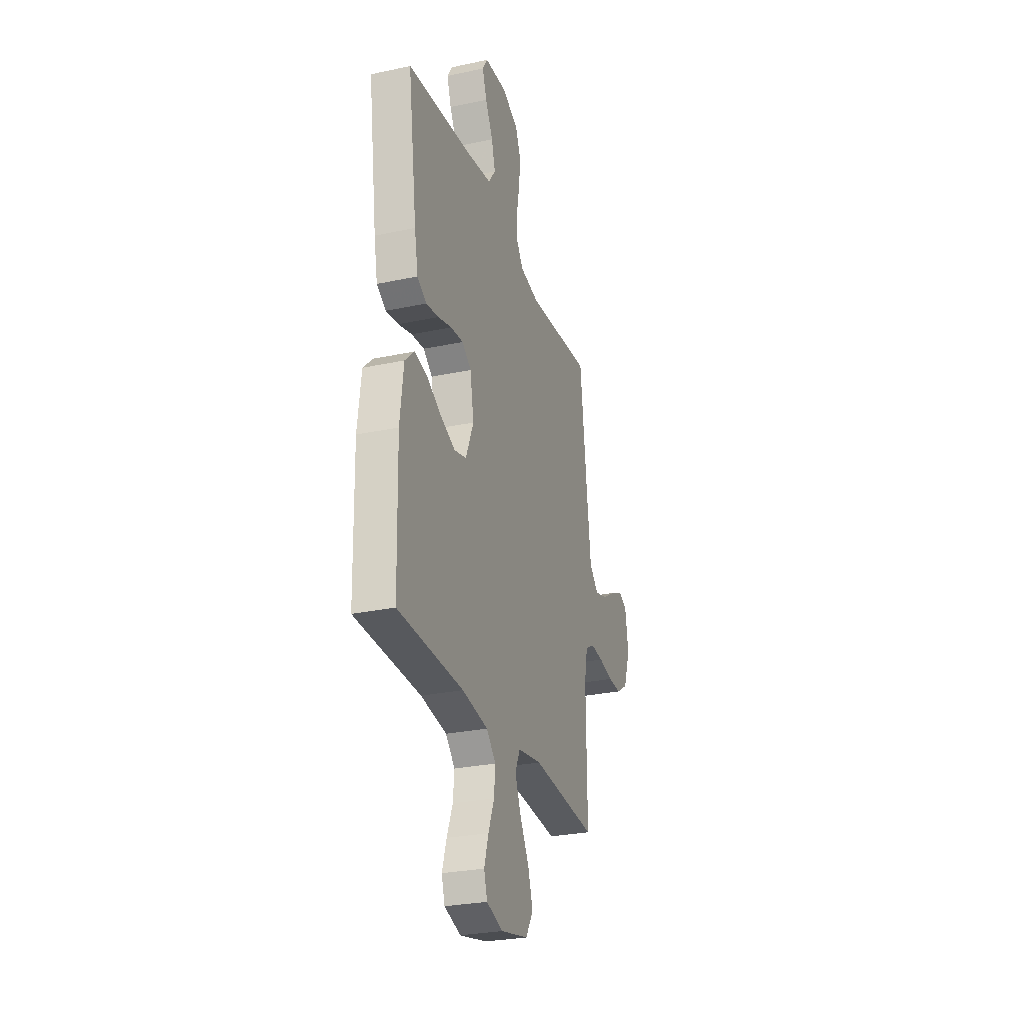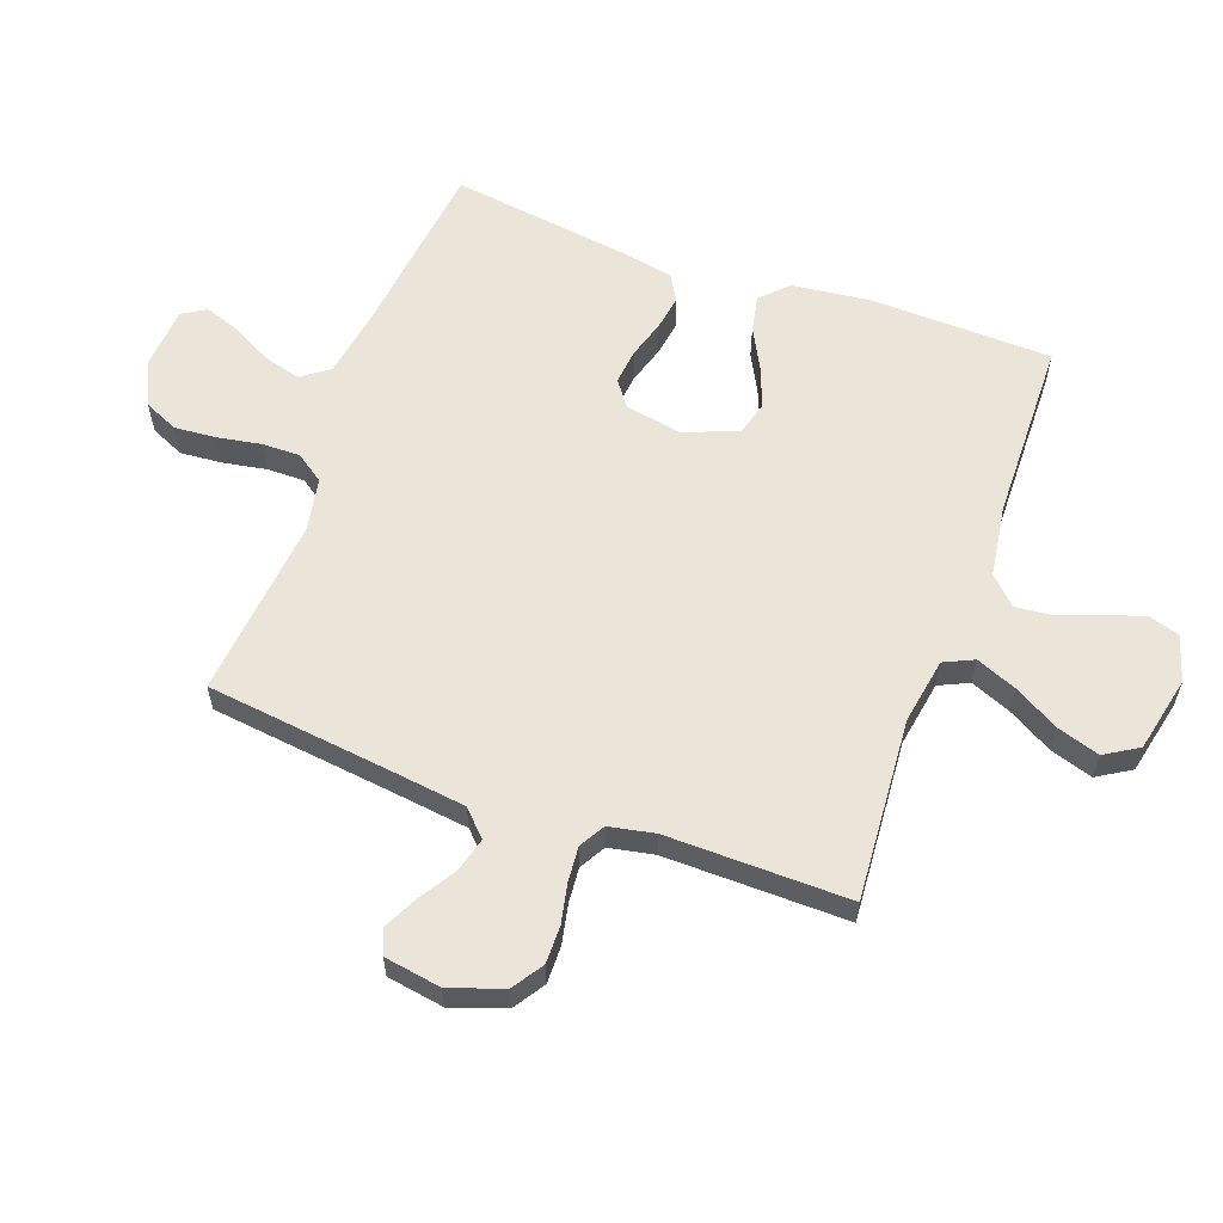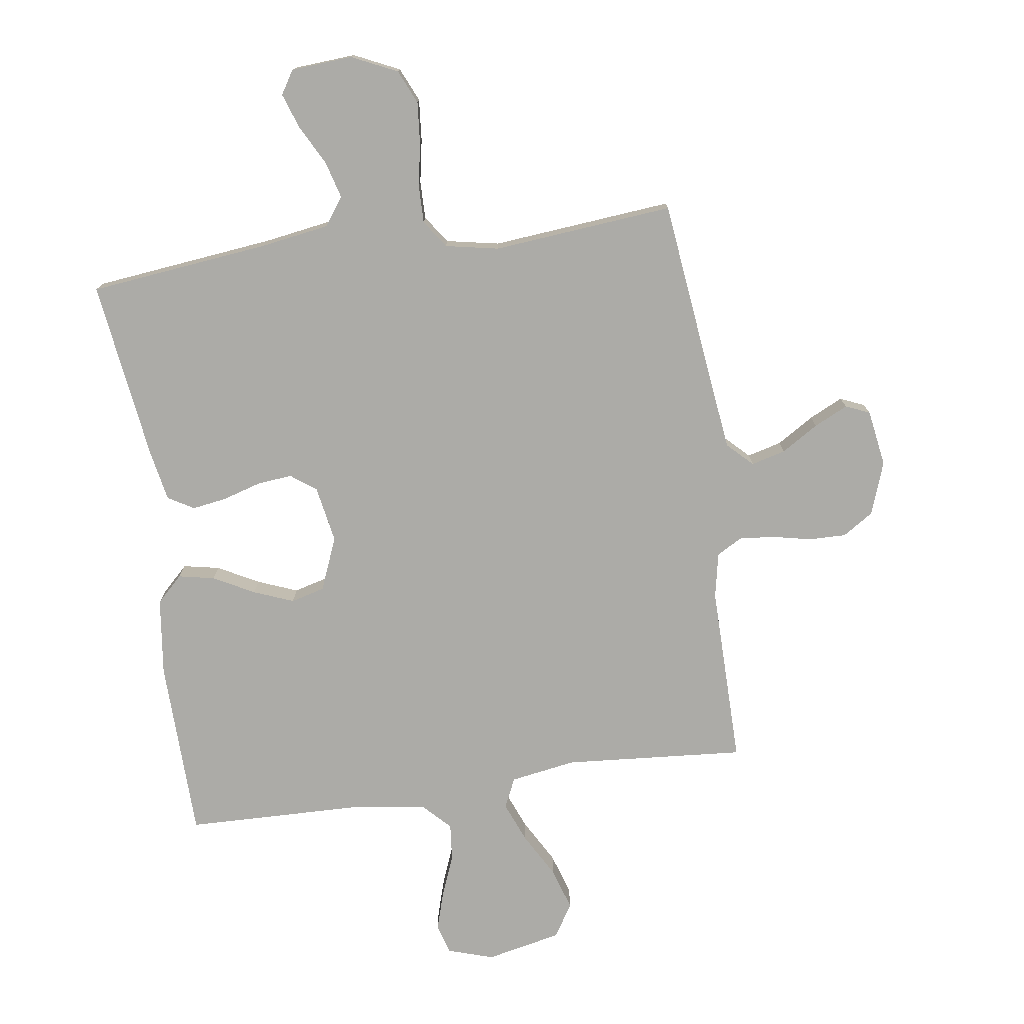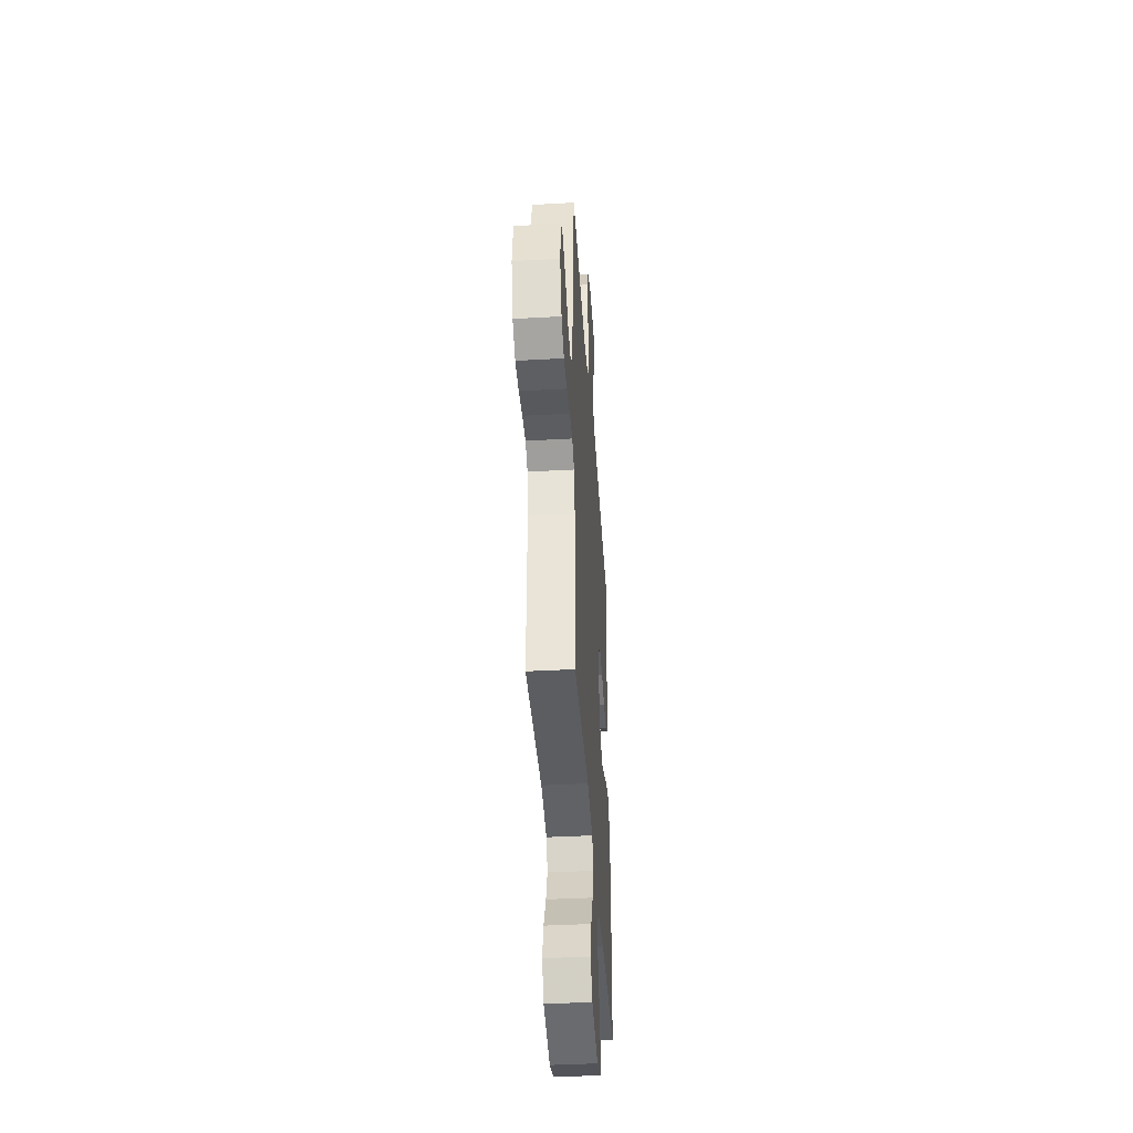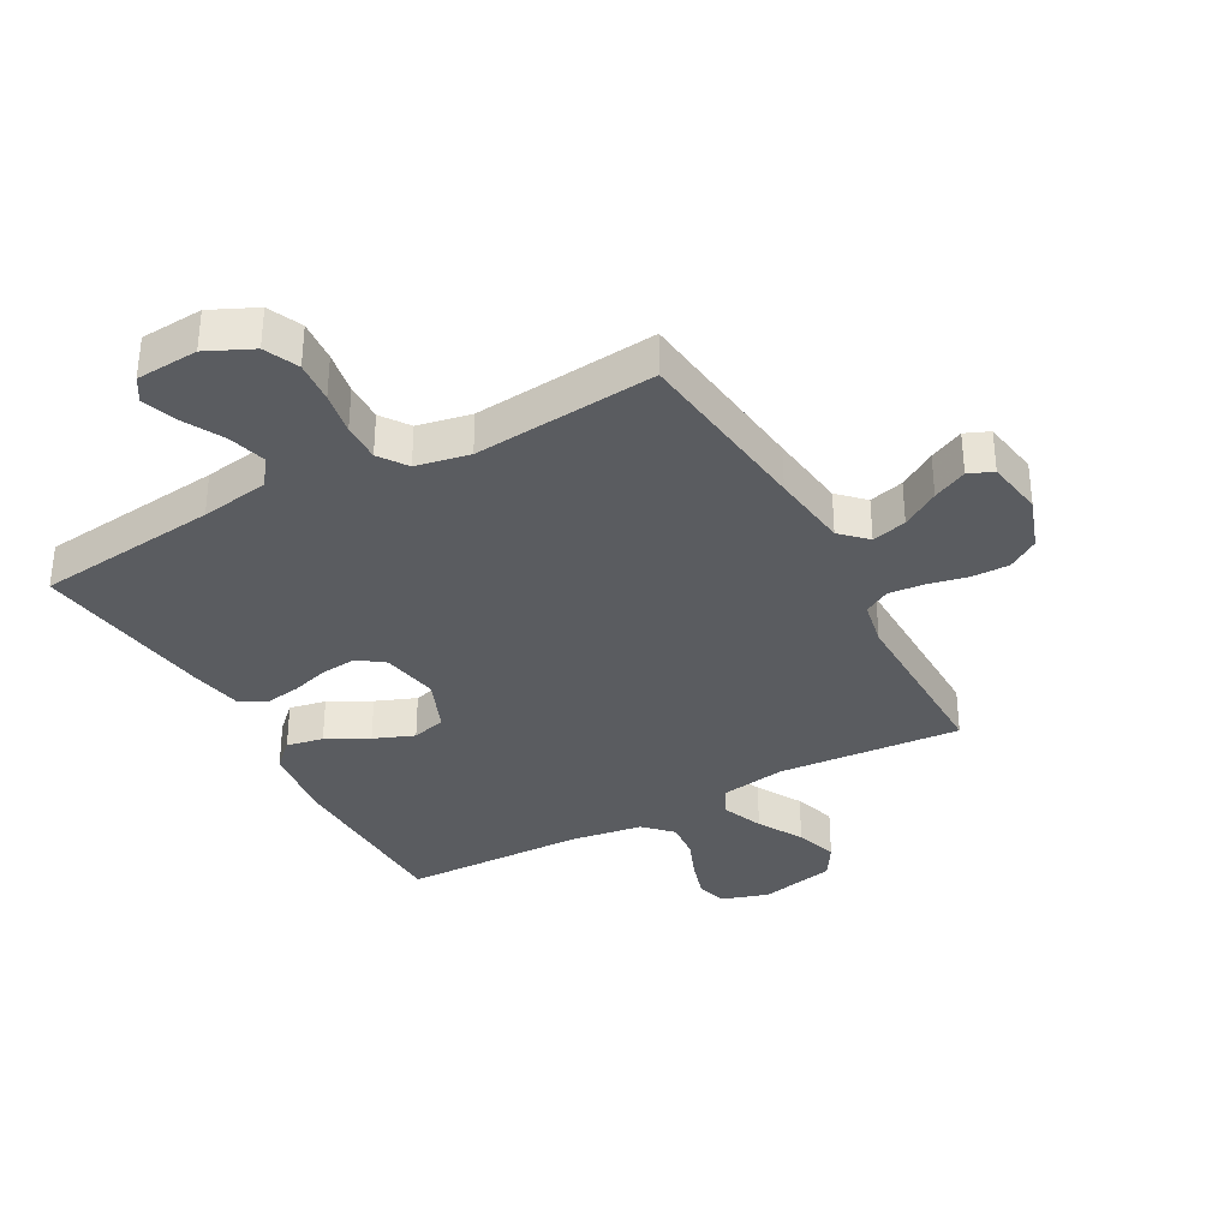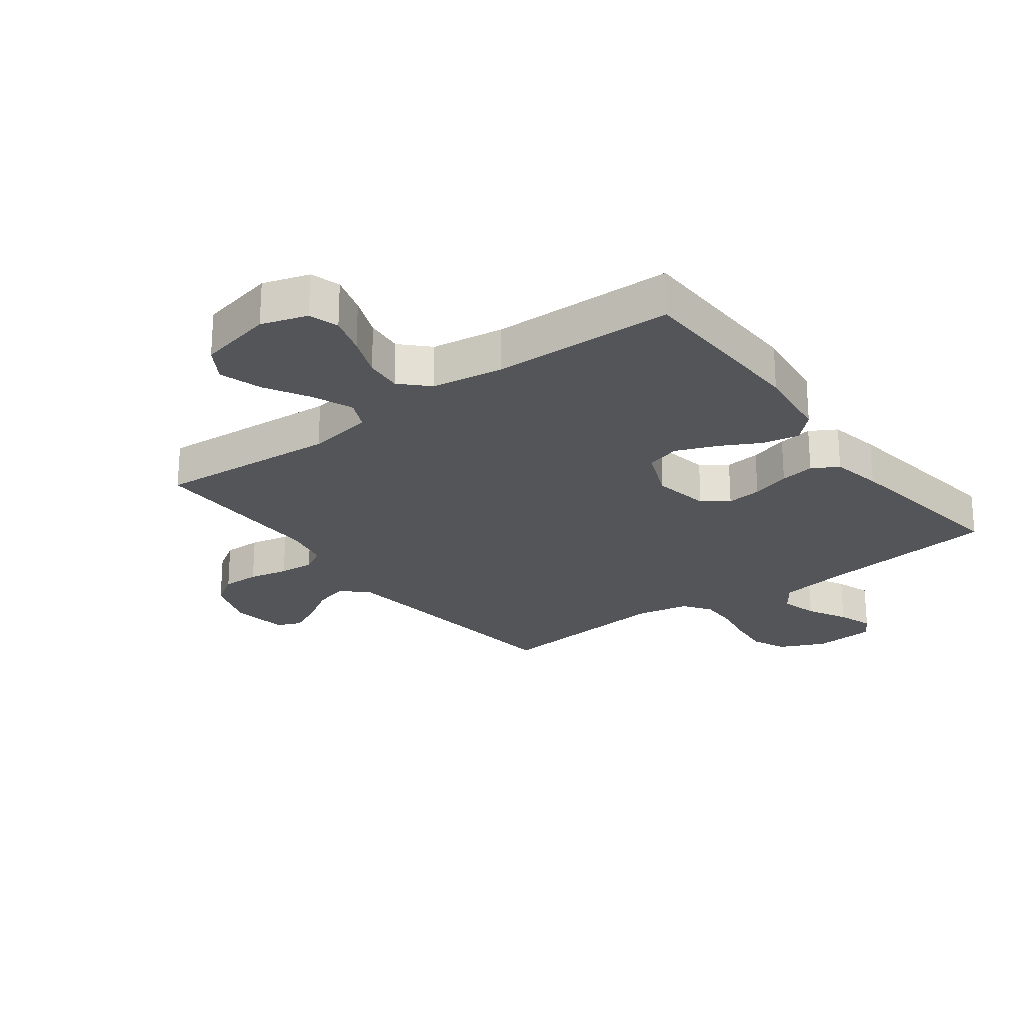
<metadata>
{"format":"obj","ext":"obj","renderer":"f3d","projection":"perspective","resolution":1024,"background":"white","views":[{"elev":-28.0,"azim":-72.0,"up":"+Z"},{"elev":59.4,"azim":110.2,"up":"+Y"},{"elev":-76.2,"azim":8.1,"up":"+Y"},{"elev":-41.4,"azim":93.8,"up":"+Z"},{"elev":-34.3,"azim":28.8,"up":"+Y"},{"elev":-24.1,"azim":-143.1,"up":"+Y"}]}
</metadata>
<code>
v 0.5 0.07 0.5
v 0.535 0.07 0.2
v 0.551 0.07 0.071
v 0.592 0.07 0.031
v 0.649 0.07 0.046
v 0.71 0.07 0.084
v 0.766 0.07 0.111
v 0.806 0.07 0.094
v 0.821 0.07 0
v 0.79 0.07 -0.088
v 0.739 0.07 -0.121
v 0.677 0.07 -0.12
v 0.612 0.07 -0.106
v 0.554 0.07 -0.101
v 0.512 0.07 -0.125
v 0.497 0.07 -0.2
v 0.5 0.07 -0.5
v 0.2 0.07 -0.477
v 0.091 0.07 -0.495
v 0.068 0.07 -0.544
v 0.095 0.07 -0.611
v 0.137 0.07 -0.685
v 0.159 0.07 -0.755
v 0.125 0.07 -0.81
v 0 0.07 -0.837
v -0.076 0.07 -0.813
v -0.091 0.07 -0.764
v -0.071 0.07 -0.699
v -0.044 0.07 -0.631
v -0.038 0.07 -0.569
v -0.081 0.07 -0.525
v -0.2 0.07 -0.507
v -0.5 0.07 -0.5
v -0.507 0.07 -0.2
v -0.491 0.07 -0.071
v -0.448 0.07 -0.029
v -0.388 0.07 -0.041
v -0.32 0.07 -0.077
v -0.254 0.07 -0.103
v -0.198 0.07 -0.088
v -0.162 0.07 0
v -0.179 0.07 0.094
v -0.221 0.07 0.125
v -0.279 0.07 0.119
v -0.343 0.07 0.1
v -0.4 0.07 0.091
v -0.443 0.07 0.116
v -0.459 0.07 0.2
v -0.5 0.07 0.5
v -0.2 0.07 0.534
v -0.087 0.07 0.552
v -0.054 0.07 0.598
v -0.071 0.07 0.659
v -0.106 0.07 0.725
v -0.126 0.07 0.783
v -0.102 0.07 0.822
v 0 0.07 0.829
v 0.075 0.07 0.794
v 0.1 0.07 0.738
v 0.094 0.07 0.669
v 0.081 0.07 0.598
v 0.08 0.07 0.535
v 0.112 0.07 0.489
v 0.2 0.07 0.472
v 0.5 0 0.5
v 0.535 0 0.2
v 0.551 0 0.071
v 0.592 0 0.031
v 0.649 0 0.046
v 0.71 0 0.084
v 0.766 0 0.111
v 0.806 0 0.094
v 0.821 0 0
v 0.79 0 -0.088
v 0.739 0 -0.121
v 0.677 0 -0.12
v 0.612 0 -0.106
v 0.554 0 -0.101
v 0.512 0 -0.125
v 0.497 0 -0.2
v 0.5 0 -0.5
v 0.2 0 -0.477
v 0.091 0 -0.495
v 0.068 0 -0.544
v 0.095 0 -0.611
v 0.137 0 -0.685
v 0.159 0 -0.755
v 0.125 0 -0.81
v 0 0 -0.837
v -0.076 0 -0.813
v -0.091 0 -0.764
v -0.071 0 -0.699
v -0.044 0 -0.631
v -0.038 0 -0.569
v -0.081 0 -0.525
v -0.2 0 -0.507
v -0.5 0 -0.5
v -0.507 0 -0.2
v -0.491 0 -0.071
v -0.448 0 -0.029
v -0.388 0 -0.041
v -0.32 0 -0.077
v -0.254 0 -0.103
v -0.198 0 -0.088
v -0.162 0 0
v -0.179 0 0.094
v -0.221 0 0.125
v -0.279 0 0.119
v -0.343 0 0.1
v -0.4 0 0.091
v -0.443 0 0.116
v -0.459 0 0.2
v -0.5 0 0.5
v -0.2 0 0.534
v -0.087 0 0.552
v -0.054 0 0.598
v -0.071 0 0.659
v -0.106 0 0.725
v -0.126 0 0.783
v -0.102 0 0.822
v 0 0 0.829
v 0.075 0 0.794
v 0.1 0 0.738
v 0.094 0 0.669
v 0.081 0 0.598
v 0.08 0 0.535
v 0.112 0 0.489
v 0.2 0 0.472
f 59 60 61
f 58 59 61
f 57 58 61
f 56 57 61
f 55 56 61
f 54 55 61
f 53 54 61
f 52 53 61 62
f 51 52 62 63
f 48 49 50
f 47 48 50
f 46 47 50
f 45 46 50
f 44 45 50
f 50 51 63
f 44 50 63
f 43 44 63
f 36 37 38
f 35 36 38
f 34 35 38
f 33 34 38
f 32 33 38
f 31 32 38 39
f 30 31 39 40
f 27 28 29
f 26 27 29
f 25 26 29
f 24 25 29
f 23 24 29
f 22 23 29
f 21 22 29
f 20 21 29 30
f 30 40 41
f 20 30 41
f 19 20 41
f 16 17 18
f 19 41 42
f 18 19 42
f 16 18 42
f 15 16 42
f 11 12 13
f 10 11 13
f 9 10 13
f 8 9 13
f 7 8 13
f 6 7 13
f 5 6 13
f 4 5 13 14
f 64 1 2
f 64 2 3
f 63 64 3
f 42 43 63
f 15 42 63
f 14 15 63
f 4 14 63
f 3 4 63
f 125 124 123
f 125 123 122
f 125 122 121
f 125 121 120
f 125 120 119
f 125 119 118
f 125 118 117
f 126 125 117 116
f 127 126 116 115
f 114 113 112
f 114 112 111
f 114 111 110
f 114 110 109
f 114 109 108
f 127 115 114
f 127 114 108
f 127 108 107
f 102 101 100
f 102 100 99
f 102 99 98
f 102 98 97
f 102 97 96
f 103 102 96 95
f 104 103 95 94
f 93 92 91
f 93 91 90
f 93 90 89
f 93 89 88
f 93 88 87
f 93 87 86
f 93 86 85
f 94 93 85 84
f 105 104 94
f 105 94 84
f 105 84 83
f 82 81 80
f 106 105 83
f 106 83 82
f 106 82 80
f 106 80 79
f 77 76 75
f 77 75 74
f 77 74 73
f 77 73 72
f 77 72 71
f 77 71 70
f 77 70 69
f 78 77 69 68
f 66 65 128
f 67 66 128
f 67 128 127
f 127 107 106
f 127 106 79
f 127 79 78
f 127 78 68
f 127 68 67
f 1 65 66 2
f 2 66 67 3
f 3 67 68 4
f 4 68 69 5
f 5 69 70 6
f 6 70 71 7
f 7 71 72 8
f 8 72 73 9
f 9 73 74 10
f 10 74 75 11
f 11 75 76 12
f 12 76 77 13
f 13 77 78 14
f 14 78 79 15
f 15 79 80 16
f 16 80 81 17
f 17 81 82 18
f 18 82 83 19
f 19 83 84 20
f 20 84 85 21
f 21 85 86 22
f 22 86 87 23
f 23 87 88 24
f 24 88 89 25
f 25 89 90 26
f 26 90 91 27
f 27 91 92 28
f 28 92 93 29
f 29 93 94 30
f 30 94 95 31
f 31 95 96 32
f 32 96 97 33
f 33 97 98 34
f 34 98 99 35
f 35 99 100 36
f 36 100 101 37
f 37 101 102 38
f 38 102 103 39
f 39 103 104 40
f 40 104 105 41
f 41 105 106 42
f 42 106 107 43
f 43 107 108 44
f 44 108 109 45
f 45 109 110 46
f 46 110 111 47
f 47 111 112 48
f 48 112 113 49
f 49 113 114 50
f 50 114 115 51
f 51 115 116 52
f 52 116 117 53
f 53 117 118 54
f 54 118 119 55
f 55 119 120 56
f 56 120 121 57
f 57 121 122 58
f 58 122 123 59
f 59 123 124 60
f 60 124 125 61
f 61 125 126 62
f 62 126 127 63
f 63 127 128 64
f 64 128 65 1

</code>
